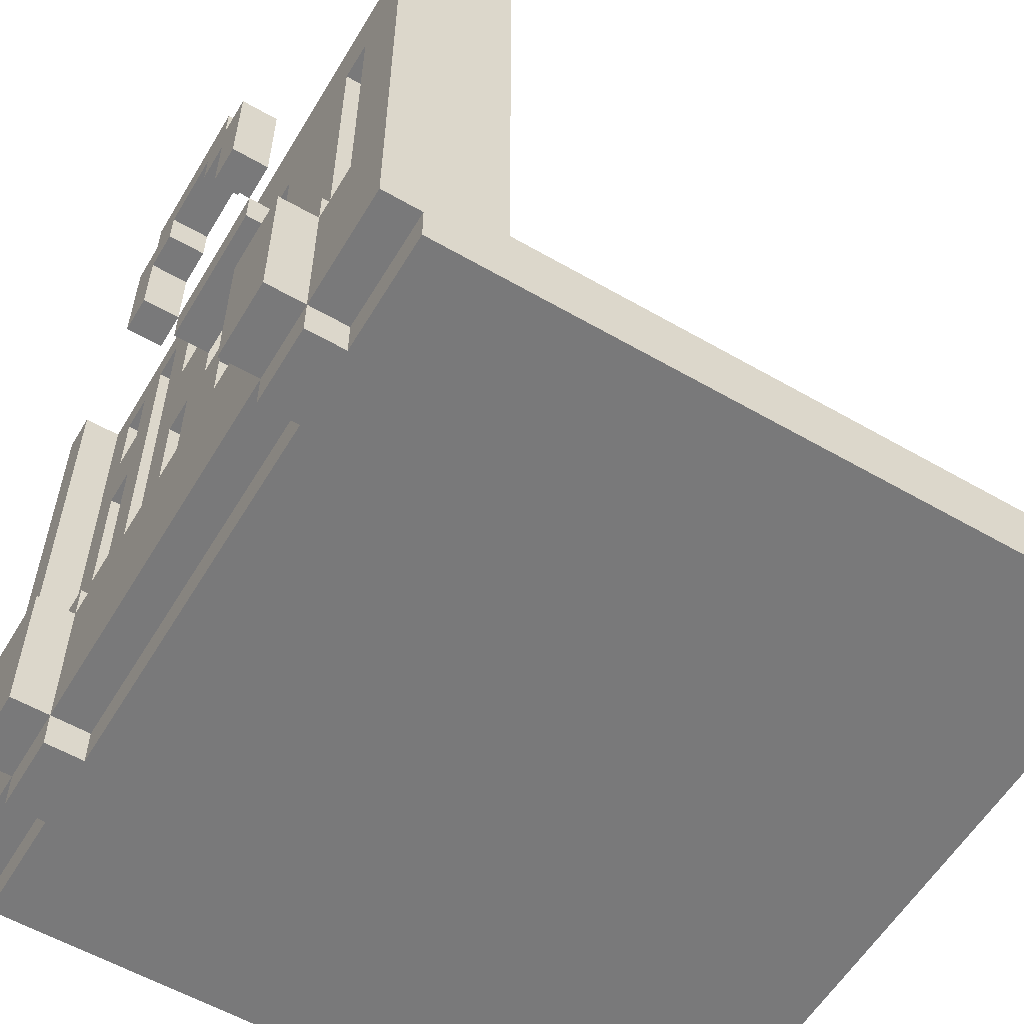
<metadata>
{"format":"obj","ext":"obj","renderer":"f3d","projection":"perspective","resolution":1024,"background":"white","views":[{"elev":-57.8,"azim":-120.8,"up":"+Y"}]}
</metadata>
<code>
o
v 0 0.4 0
v 0 0.4 -1.8
v 0 0.5 -1.8
v 0 0.5 -1.9
v 0 0.6 0
v 0 0.6 -1.6
v 0 2.4 -1.6
v 0 2.4 -1.9
v 0.3 0.4 -1.8
v 0.3 0.4 -1.9
v 0.3 0.5 -1.8
v 0.3 0.5 -1.9
v 0.3 0.5 -2
v 0.3 0.9 -1.8
v 0.3 0.9 -1.9
v 0.3 0.9 -2
v 0.3 1 -1.8
v 0.3 1 -1.9
v 0.3 1.1 -1.7
v 0.3 1.1 -1.8
v 0.3 1.9 -1.7
v 0.3 1.9 -1.8
v 0.3 2 -1.7
v 0.3 2 -1.8
v 0.3 2.3 -1.7
v 0.3 2.3 -1.8
v 0.5 1.2 -1.7
v 0.5 1.2 -1.8
v 0.5 2.2 -1.7
v 0.5 2.2 -1.8
v 0.7 1.9 -1.9
v 0.7 1.9 -2
v 0.7 2.2 -1.9
v 0.7 2.2 -2
v 0.8 1 -1.7
v 0.8 1 -1.8
v 0.8 1.6 -1.7
v 0.8 1.6 -1.8
v 0.8 1.8 -1.8
v 0.8 1.8 -1.9
v 0.8 1.9 -1.8
v 0.8 1.9 -1.9
v 0.8 2.2 -1.9
v 0.8 2.2 -2
v 0.8 2.3 -1.9
v 0.8 2.3 -2
v 0.9 1.8 -1.7
v 0.9 1.8 -1.8
v 0.9 1.9 -1.7
v 0.9 1.9 -1.8
v 1.1 1.3 -1.7
v 1.1 1.3 -1.8
v 1.1 1.6 -1.7
v 1.1 1.6 -1.8
v 1.1 2.1 -1.9
v 1.1 2.1 -2
v 1.1 2.2 -1.9
v 1.1 2.2 -2
v 1.2 1.7 -1.7
v 1.2 1.7 -1.8
v 1.2 1.8 -1.8
v 1.2 1.9 -1.8
v 1.2 1.9 -1.9
v 1.2 1.9 -2
v 1.2 2.1 -1.7
v 1.2 2.1 -1.8
v 1.2 2.1 -1.9
v 1.2 2.1 -2
v 1.4 1 -1.7
v 1.4 1 -1.8
v 1.4 1.7 -1.7
v 1.4 1.7 -1.8
v 1.4 2 -1.7
v 1.4 2 -1.8
v 1.4 2.3 -1.7
v 1.4 2.3 -1.8
v 1.5 0.4 -1.8
v 1.5 0.4 -1.9
v 1.5 0.5 -1.8
v 1.5 0.5 -1.9
v 1.5 0.5 -2
v 1.5 0.9 -1.8
v 1.5 0.9 -1.9
v 1.5 0.9 -2
v 1.5 1 -1.8
v 1.5 1 -1.9
v 1.6 1.1 -1.7
v 1.6 1.1 -1.8
v 1.6 2.3 -1.7
v 1.6 2.3 -1.8
v 1.8 1.1 -1.7
v 1.8 1.1 -1.8
v 1.8 1.4 -1.7
v 1.8 1.4 -1.8
v 1.8 1.5 -1.7
v 1.8 1.5 -1.8
v 1.8 1.9 -1.7
v 1.8 1.9 -1.8
v 1.8 2.1 -1.7
v 1.8 2.1 -1.8
v 1.8 2.3 -1.7
v 1.8 2.3 -1.8
v 1.9 0.5 -0.1
v 1.9 0.5 -1.5
v 1.9 0.6 -0.1
v 1.9 0.6 -1.5
v 1.9 0.9 -1.8
v 1.9 0.9 -1.9
v 1.9 2.4 -1.8
v 1.9 2.4 -1.9
v 0.1 0.5 -0.1
v 0.1 0.5 -1.5
v 0.1 0.6 -0.1
v 0.1 0.6 -1.5
v 0.1 0.9 -1.8
v 0.1 0.9 -1.9
v 0.1 2.4 -1.8
v 0.1 2.4 -1.9
v 0.2 1.1 -1.7
v 0.2 1.1 -1.8
v 0.2 1.9 -1.7
v 0.2 1.9 -1.8
v 0.2 2 -1.7
v 0.2 2 -1.8
v 0.2 2.3 -1.7
v 0.2 2.3 -1.8
v 0.4 1.2 -1.7
v 0.4 1.2 -1.8
v 0.4 2.2 -1.7
v 0.4 2.2 -1.8
v 0.5 0.4 -1.8
v 0.5 0.4 -1.9
v 0.5 0.5 -1.8
v 0.5 0.5 -1.9
v 0.5 0.5 -2
v 0.5 0.9 -1.8
v 0.5 0.9 -1.9
v 0.5 0.9 -2
v 0.5 1 -1.8
v 0.5 1 -1.9
v 0.7 1 -1.7
v 0.7 1 -1.8
v 0.7 1.6 -1.7
v 0.7 1.6 -1.8
v 0.8 1.7 -1.7
v 0.8 1.7 -1.8
v 0.8 1.8 -1.8
v 0.8 1.9 -1.8
v 0.8 1.9 -1.9
v 0.8 1.9 -2
v 0.8 2.1 -1.7
v 0.8 2.1 -1.8
v 0.8 2.1 -1.9
v 0.8 2.1 -2
v 0.9 2.1 -1.9
v 0.9 2.1 -2
v 0.9 2.2 -1.9
v 0.9 2.2 -2
v 1 1.3 -1.7
v 1 1.3 -1.8
v 1 1.6 -1.7
v 1 1.6 -1.8
v 1.1 1.8 -1.7
v 1.1 1.8 -1.8
v 1.1 1.9 -1.7
v 1.1 1.9 -1.8
v 1.2 1.8 -1.8
v 1.2 1.8 -1.9
v 1.2 1.9 -1.8
v 1.2 1.9 -1.9
v 1.2 2.2 -1.9
v 1.2 2.2 -2
v 1.2 2.3 -1.9
v 1.2 2.3 -2
v 1.3 1 -1.7
v 1.3 1 -1.8
v 1.3 1.7 -1.7
v 1.3 1.7 -1.8
v 1.3 1.9 -1.9
v 1.3 1.9 -2
v 1.3 2 -1.7
v 1.3 2 -1.8
v 1.3 2.2 -1.9
v 1.3 2.2 -2
v 1.3 2.3 -1.7
v 1.3 2.3 -1.8
v 1.5 1.1 -1.7
v 1.5 1.1 -1.8
v 1.5 2.3 -1.7
v 1.5 2.3 -1.8
v 1.7 0.4 -1.8
v 1.7 0.4 -1.9
v 1.7 0.5 -1.8
v 1.7 0.5 -1.9
v 1.7 0.5 -2
v 1.7 0.9 -1.8
v 1.7 0.9 -1.9
v 1.7 0.9 -2
v 1.7 1 -1.8
v 1.7 1 -1.9
v 1.7 1.1 -1.7
v 1.7 1.1 -1.8
v 1.7 1.4 -1.7
v 1.7 1.4 -1.8
v 1.7 1.5 -1.7
v 1.7 1.5 -1.8
v 1.7 1.9 -1.7
v 1.7 1.9 -1.8
v 1.7 2.1 -1.7
v 1.7 2.1 -1.8
v 1.7 2.3 -1.7
v 1.7 2.3 -1.8
v 2 0.4 0
v 2 0.4 -1.8
v 2 0.5 -1.8
v 2 0.5 -1.9
v 2 0.6 0
v 2 0.6 -1.6
v 2 2.4 -1.6
v 2 2.4 -1.9
v 0 0.4 0
v 0 0.6 0
v 2 0.4 0
v 2 0.6 0
v 0.1 0.5 -1.5
v 0.1 0.6 -1.5
v 1.9 0.5 -1.5
v 1.9 0.6 -1.5
v 0 0.6 -1.6
v 0 2.4 -1.6
v 0.1 0.6 -1.6
v 0.1 2.4 -1.6
v 1.9 0.6 -1.6
v 1.9 2.4 -1.6
v 2 0.6 -1.6
v 2 2.4 -1.6
v 0.8 1.8 -1.8
v 0.8 1.9 -1.8
v 0.9 1.8 -1.8
v 0.9 1.9 -1.8
v 1.1 1.8 -1.8
v 1.1 1.9 -1.8
v 1.2 1.8 -1.8
v 1.2 1.9 -1.8
v 0.7 1.9 -1.9
v 0.7 2.2 -1.9
v 0.8 1.9 -1.9
v 0.8 2.1 -1.9
v 0.8 2.2 -1.9
v 0.8 2.3 -1.9
v 0.9 2.1 -1.9
v 0.9 2.2 -1.9
v 1.1 2.1 -1.9
v 1.1 2.2 -1.9
v 1.2 1.9 -1.9
v 1.2 2.1 -1.9
v 1.2 2.2 -1.9
v 1.2 2.3 -1.9
v 1.3 1.9 -1.9
v 1.3 2.2 -1.9
v 0.1 0.5 -0.1
v 0.1 0.6 -0.1
v 1.9 0.5 -0.1
v 1.9 0.6 -0.1
v 0.2 1.1 -1.7
v 0.2 1.9 -1.7
v 0.2 2 -1.7
v 0.2 2.3 -1.7
v 0.3 1.1 -1.7
v 0.3 1.9 -1.7
v 0.3 2 -1.7
v 0.3 2.3 -1.7
v 0.4 1.2 -1.7
v 0.4 2.2 -1.7
v 0.5 1.2 -1.7
v 0.5 2.2 -1.7
v 0.7 1 -1.7
v 0.7 1.6 -1.7
v 0.8 1 -1.7
v 0.8 1.6 -1.7
v 0.8 1.7 -1.7
v 0.8 2.1 -1.7
v 0.9 1.8 -1.7
v 0.9 1.9 -1.7
v 1 1.3 -1.7
v 1 1.6 -1.7
v 1.1 1.3 -1.7
v 1.1 1.6 -1.7
v 1.1 1.8 -1.7
v 1.1 1.9 -1.7
v 1.2 1.7 -1.7
v 1.2 2.1 -1.7
v 1.3 1 -1.7
v 1.3 1.7 -1.7
v 1.3 2 -1.7
v 1.3 2.3 -1.7
v 1.4 1 -1.7
v 1.4 1.7 -1.7
v 1.4 2 -1.7
v 1.4 2.3 -1.7
v 1.5 1.1 -1.7
v 1.5 2.3 -1.7
v 1.6 1.1 -1.7
v 1.6 2.3 -1.7
v 1.7 1.1 -1.7
v 1.7 1.4 -1.7
v 1.7 1.5 -1.7
v 1.7 1.9 -1.7
v 1.7 2.1 -1.7
v 1.7 2.3 -1.7
v 1.8 1.1 -1.7
v 1.8 1.4 -1.7
v 1.8 1.5 -1.7
v 1.8 1.9 -1.7
v 1.8 2.1 -1.7
v 1.8 2.3 -1.7
v 0 0.4 -1.8
v 0 0.5 -1.8
v 0.1 0.9 -1.8
v 0.1 2.4 -1.8
v 0.2 1.1 -1.8
v 0.2 1.9 -1.8
v 0.2 2 -1.8
v 0.2 2.3 -1.8
v 0.3 0.4 -1.8
v 0.3 0.5 -1.8
v 0.3 0.9 -1.8
v 0.3 1 -1.8
v 0.3 1.1 -1.8
v 0.3 1.9 -1.8
v 0.3 2 -1.8
v 0.3 2.3 -1.8
v 0.4 1.2 -1.8
v 0.4 2.2 -1.8
v 0.5 0.4 -1.8
v 0.5 0.5 -1.8
v 0.5 0.9 -1.8
v 0.5 1 -1.8
v 0.5 1.2 -1.8
v 0.5 2.2 -1.8
v 0.7 1 -1.8
v 0.7 1.6 -1.8
v 0.8 1 -1.8
v 0.8 1.6 -1.8
v 0.8 1.7 -1.8
v 0.8 1.8 -1.8
v 0.8 1.9 -1.8
v 0.8 2.1 -1.8
v 1 1.3 -1.8
v 1 1.6 -1.8
v 1.1 1.3 -1.8
v 1.1 1.6 -1.8
v 1.2 1.7 -1.8
v 1.2 1.8 -1.8
v 1.2 1.9 -1.8
v 1.2 2.1 -1.8
v 1.3 1 -1.8
v 1.3 1.7 -1.8
v 1.3 2 -1.8
v 1.3 2.3 -1.8
v 1.4 1 -1.8
v 1.4 1.7 -1.8
v 1.4 2 -1.8
v 1.4 2.3 -1.8
v 1.5 0.4 -1.8
v 1.5 0.5 -1.8
v 1.5 0.9 -1.8
v 1.5 1 -1.8
v 1.5 1.1 -1.8
v 1.5 2.3 -1.8
v 1.6 1.1 -1.8
v 1.6 2.3 -1.8
v 1.7 0.4 -1.8
v 1.7 0.5 -1.8
v 1.7 0.9 -1.8
v 1.7 1 -1.8
v 1.7 1.1 -1.8
v 1.7 1.4 -1.8
v 1.7 1.5 -1.8
v 1.7 1.9 -1.8
v 1.7 2.1 -1.8
v 1.7 2.3 -1.8
v 1.8 1.1 -1.8
v 1.8 1.4 -1.8
v 1.8 1.5 -1.8
v 1.8 1.9 -1.8
v 1.8 2.1 -1.8
v 1.8 2.3 -1.8
v 1.9 0.9 -1.8
v 1.9 2.4 -1.8
v 2 0.4 -1.8
v 2 0.5 -1.8
v 0 0.5 -1.9
v 0 2.4 -1.9
v 0.1 0.9 -1.9
v 0.1 2.4 -1.9
v 0.3 0.4 -1.9
v 0.3 0.5 -1.9
v 0.3 0.9 -1.9
v 0.3 1 -1.9
v 0.5 0.4 -1.9
v 0.5 0.5 -1.9
v 0.5 0.9 -1.9
v 0.5 1 -1.9
v 0.8 1.8 -1.9
v 0.8 1.9 -1.9
v 0.9 1.8 -1.9
v 0.9 1.9 -1.9
v 1.1 1.8 -1.9
v 1.1 1.9 -1.9
v 1.2 1.8 -1.9
v 1.2 1.9 -1.9
v 1.5 0.4 -1.9
v 1.5 0.5 -1.9
v 1.5 0.9 -1.9
v 1.5 1 -1.9
v 1.7 0.4 -1.9
v 1.7 0.5 -1.9
v 1.7 0.9 -1.9
v 1.7 1 -1.9
v 1.9 0.9 -1.9
v 1.9 2.4 -1.9
v 2 0.5 -1.9
v 2 2.4 -1.9
v 0.3 0.5 -2
v 0.3 0.9 -2
v 0.5 0.5 -2
v 0.5 0.9 -2
v 0.7 1.9 -2
v 0.7 2.2 -2
v 0.8 1.9 -2
v 0.8 2.1 -2
v 0.8 2.2 -2
v 0.8 2.3 -2
v 0.9 2.1 -2
v 0.9 2.2 -2
v 1.1 2.1 -2
v 1.1 2.2 -2
v 1.2 1.9 -2
v 1.2 2.1 -2
v 1.2 2.2 -2
v 1.2 2.3 -2
v 1.3 1.9 -2
v 1.3 2.2 -2
v 1.5 0.5 -2
v 1.5 0.9 -2
v 1.7 0.5 -2
v 1.7 0.9 -2
v 0 0.4 0
v 2 0.4 0
v 0.1 0.4 -0.1
v 1.9 0.4 -0.1
v 0.1 0.4 -1.5
v 1.9 0.4 -1.5
v 0 0.4 -1.8
v 0.3 0.4 -1.8
v 0.5 0.4 -1.8
v 1.5 0.4 -1.8
v 1.7 0.4 -1.8
v 2 0.4 -1.8
v 0.3 0.4 -1.9
v 0.5 0.4 -1.9
v 1.5 0.4 -1.9
v 1.7 0.4 -1.9
v 0 0.5 -1.8
v 0.3 0.5 -1.8
v 0.5 0.5 -1.8
v 1.5 0.5 -1.8
v 1.7 0.5 -1.8
v 2 0.5 -1.8
v 0 0.5 -1.9
v 0.3 0.5 -1.9
v 0.5 0.5 -1.9
v 1.5 0.5 -1.9
v 1.7 0.5 -1.9
v 2 0.5 -1.9
v 0.3 0.5 -2
v 0.5 0.5 -2
v 1.5 0.5 -2
v 1.7 0.5 -2
v 1.7 1.4 -1.7
v 1.8 1.4 -1.7
v 1.7 1.4 -1.8
v 1.8 1.4 -1.8
v 0.7 1.6 -1.7
v 0.8 1.6 -1.7
v 1 1.6 -1.7
v 1.1 1.6 -1.7
v 0.7 1.6 -1.8
v 0.8 1.6 -1.8
v 1 1.6 -1.8
v 1.1 1.6 -1.8
v 1.3 1.7 -1.7
v 1.4 1.7 -1.7
v 1.3 1.7 -1.8
v 1.4 1.7 -1.8
v 0.9 1.8 -1.7
v 1.1 1.8 -1.7
v 0.8 1.8 -1.8
v 0.9 1.8 -1.8
v 1.1 1.8 -1.8
v 1.2 1.8 -1.8
v 0.8 1.8 -1.9
v 0.9 1.8 -1.9
v 1.1 1.8 -1.9
v 1.2 1.8 -1.9
v 0.2 1.9 -1.7
v 0.3 1.9 -1.7
v 1.7 1.9 -1.7
v 1.8 1.9 -1.7
v 0.2 1.9 -1.8
v 0.3 1.9 -1.8
v 1.7 1.9 -1.8
v 1.8 1.9 -1.8
v 0.7 1.9 -1.9
v 0.8 1.9 -1.9
v 1.2 1.9 -1.9
v 1.3 1.9 -1.9
v 0.7 1.9 -2
v 0.8 1.9 -2
v 1.2 1.9 -2
v 1.3 1.9 -2
v 0.8 2.1 -1.7
v 1.2 2.1 -1.7
v 0.8 2.1 -1.8
v 1.2 2.1 -1.8
v 0.8 2.1 -1.9
v 0.9 2.1 -1.9
v 1.1 2.1 -1.9
v 1.2 2.1 -1.9
v 0.8 2.1 -2
v 0.9 2.1 -2
v 1.1 2.1 -2
v 1.2 2.1 -2
v 0.4 2.2 -1.7
v 0.5 2.2 -1.7
v 0.4 2.2 -1.8
v 0.5 2.2 -1.8
v 0.9 2.2 -1.9
v 1.1 2.2 -1.9
v 0.9 2.2 -2
v 1.1 2.2 -2
v 0.2 2.3 -1.7
v 0.3 2.3 -1.7
v 1.3 2.3 -1.7
v 1.4 2.3 -1.7
v 1.5 2.3 -1.7
v 1.6 2.3 -1.7
v 1.7 2.3 -1.7
v 1.8 2.3 -1.7
v 0.2 2.3 -1.8
v 0.3 2.3 -1.8
v 1.3 2.3 -1.8
v 1.4 2.3 -1.8
v 1.5 2.3 -1.8
v 1.6 2.3 -1.8
v 1.7 2.3 -1.8
v 1.8 2.3 -1.8
v 0.1 0.5 -0.1
v 1.9 0.5 -0.1
v 0.1 0.5 -1.5
v 1.9 0.5 -1.5
v 0 0.6 0
v 2 0.6 0
v 0.1 0.6 -0.1
v 1.9 0.6 -0.1
v 0.1 0.6 -1.5
v 1.9 0.6 -1.5
v 0 0.6 -1.6
v 0.1 0.6 -1.6
v 1.9 0.6 -1.6
v 2 0.6 -1.6
v 0.1 0.9 -1.8
v 0.3 0.9 -1.8
v 0.5 0.9 -1.8
v 1.5 0.9 -1.8
v 1.7 0.9 -1.8
v 1.9 0.9 -1.8
v 0.1 0.9 -1.9
v 0.3 0.9 -1.9
v 0.5 0.9 -1.9
v 1.5 0.9 -1.9
v 1.7 0.9 -1.9
v 1.9 0.9 -1.9
v 0.3 0.9 -2
v 0.5 0.9 -2
v 1.5 0.9 -2
v 1.7 0.9 -2
v 0.7 1 -1.7
v 0.8 1 -1.7
v 1.3 1 -1.7
v 1.4 1 -1.7
v 0.3 1 -1.8
v 0.5 1 -1.8
v 0.7 1 -1.8
v 0.8 1 -1.8
v 1.3 1 -1.8
v 1.4 1 -1.8
v 1.5 1 -1.8
v 1.7 1 -1.8
v 0.3 1 -1.9
v 0.5 1 -1.9
v 1.5 1 -1.9
v 1.7 1 -1.9
v 0.2 1.1 -1.7
v 0.3 1.1 -1.7
v 1.5 1.1 -1.7
v 1.6 1.1 -1.7
v 1.7 1.1 -1.7
v 1.8 1.1 -1.7
v 0.2 1.1 -1.8
v 0.3 1.1 -1.8
v 1.5 1.1 -1.8
v 1.6 1.1 -1.8
v 1.7 1.1 -1.8
v 1.8 1.1 -1.8
v 0.4 1.2 -1.7
v 0.5 1.2 -1.7
v 0.4 1.2 -1.8
v 0.5 1.2 -1.8
v 1 1.3 -1.7
v 1.1 1.3 -1.7
v 1 1.3 -1.8
v 1.1 1.3 -1.8
v 1.7 1.5 -1.7
v 1.8 1.5 -1.7
v 1.7 1.5 -1.8
v 1.8 1.5 -1.8
v 0.8 1.7 -1.7
v 1.2 1.7 -1.7
v 0.8 1.7 -1.8
v 1.2 1.7 -1.8
v 0.9 1.9 -1.7
v 1.1 1.9 -1.7
v 0.8 1.9 -1.8
v 0.9 1.9 -1.8
v 1.1 1.9 -1.8
v 1.2 1.9 -1.8
v 0.8 1.9 -1.9
v 0.9 1.9 -1.9
v 1.1 1.9 -1.9
v 1.2 1.9 -1.9
v 0.2 2 -1.7
v 0.3 2 -1.7
v 1.3 2 -1.7
v 1.4 2 -1.7
v 0.2 2 -1.8
v 0.3 2 -1.8
v 1.3 2 -1.8
v 1.4 2 -1.8
v 1.7 2.1 -1.7
v 1.8 2.1 -1.7
v 1.7 2.1 -1.8
v 1.8 2.1 -1.8
v 0.7 2.2 -1.9
v 0.8 2.2 -1.9
v 1.2 2.2 -1.9
v 1.3 2.2 -1.9
v 0.7 2.2 -2
v 0.8 2.2 -2
v 1.2 2.2 -2
v 1.3 2.2 -2
v 0.8 2.3 -1.9
v 1.2 2.3 -1.9
v 0.8 2.3 -2
v 1.2 2.3 -2
v 0 2.4 -1.6
v 0.1 2.4 -1.6
v 1.9 2.4 -1.6
v 2 2.4 -1.6
v 0.1 2.4 -1.8
v 1.9 2.4 -1.8
v 0 2.4 -1.9
v 0.1 2.4 -1.9
v 1.9 2.4 -1.9
v 2 2.4 -1.9
f 3 2 1
f 5 3 1
f 5 4 3
f 6 4 5
f 7 4 6
f 8 4 7
f 11 10 9
f 12 10 11
f 15 13 12
f 16 13 15
f 17 15 14
f 18 15 17
f 21 20 19
f 22 20 21
f 25 24 23
f 26 24 25
f 29 28 27
f 30 28 29
f 33 32 31
f 34 32 33
f 37 36 35
f 38 36 37
f 41 40 39
f 42 40 41
f 45 44 43
f 46 44 45
f 49 48 47
f 50 48 49
f 53 52 51
f 54 52 53
f 57 56 55
f 58 56 57
f 61 60 59
f 62 61 59
f 65 62 59
f 66 62 65
f 67 64 63
f 68 64 67
f 71 70 69
f 72 70 71
f 75 74 73
f 76 74 75
f 79 78 77
f 80 78 79
f 83 81 80
f 84 81 83
f 85 83 82
f 86 83 85
f 89 88 87
f 90 88 89
f 93 92 91
f 94 92 93
f 97 96 95
f 98 96 97
f 101 100 99
f 102 100 101
f 105 104 103
f 106 104 105
f 109 108 107
f 110 108 109
f 111 112 113
f 113 112 114
f 115 116 117
f 117 116 118
f 119 120 121
f 121 120 122
f 123 124 125
f 125 124 126
f 127 128 129
f 129 128 130
f 131 132 133
f 133 132 134
f 134 135 137
f 137 135 138
f 136 137 139
f 139 137 140
f 141 142 143
f 143 142 144
f 145 146 147
f 145 147 148
f 145 148 151
f 151 148 152
f 149 150 153
f 153 150 154
f 155 156 157
f 157 156 158
f 159 160 161
f 161 160 162
f 163 164 165
f 165 164 166
f 167 168 169
f 169 168 170
f 171 172 173
f 173 172 174
f 175 176 177
f 177 176 178
f 179 180 183
f 183 180 184
f 181 182 185
f 185 182 186
f 187 188 189
f 189 188 190
f 191 192 193
f 193 192 194
f 194 195 197
f 197 195 198
f 196 197 199
f 199 197 200
f 201 202 203
f 203 202 204
f 205 206 207
f 207 206 208
f 209 210 211
f 211 210 212
f 213 214 215
f 213 215 217
f 215 216 217
f 217 216 218
f 218 216 219
f 219 216 220
f 223 222 221
f 224 222 223
f 227 226 225
f 228 226 227
f 231 230 229
f 232 230 231
f 233 232 231
f 234 232 233
f 235 234 233
f 236 234 235
f 239 238 237
f 240 238 239
f 243 242 241
f 244 242 243
f 247 246 245
f 248 246 247
f 249 246 248
f 251 250 249
f 251 249 248
f 252 250 251
f 254 250 252
f 256 254 253
f 257 250 254
f 257 254 256
f 258 250 257
f 259 256 255
f 259 257 256
f 260 257 259
f 261 262 263
f 263 262 264
f 265 266 269
f 269 266 270
f 267 268 271
f 271 268 272
f 273 274 275
f 275 274 276
f 277 278 279
f 279 278 280
f 281 282 283
f 283 282 284
f 285 286 287
f 287 286 288
f 281 283 289
f 284 282 290
f 289 290 291
f 281 289 291
f 290 282 292
f 291 290 292
f 293 294 297
f 297 294 298
f 295 296 299
f 299 296 300
f 301 302 303
f 303 302 304
f 305 306 311
f 311 306 312
f 307 308 313
f 313 308 314
f 309 310 315
f 315 310 316
f 319 320 321
f 321 320 322
f 322 320 323
f 323 320 324
f 317 318 325
f 325 318 326
f 319 321 327
f 327 321 328
f 328 321 329
f 322 323 330
f 330 323 331
f 324 320 332
f 330 331 333
f 331 332 333
f 328 329 333
f 329 330 333
f 333 332 334
f 328 333 338
f 338 333 339
f 334 332 340
f 338 339 341
f 339 340 341
f 337 338 341
f 341 340 342
f 337 341 343
f 342 340 344
f 344 340 345
f 345 340 346
f 346 340 347
f 347 340 348
f 343 344 349
f 344 345 349
f 349 345 350
f 343 349 351
f 350 345 352
f 352 345 353
f 351 352 353
f 348 340 356
f 337 343 357
f 355 356 357
f 354 355 357
f 343 351 357
f 353 354 357
f 351 353 357
f 357 356 358
f 358 356 359
f 332 320 360
f 359 356 360
f 340 332 360
f 356 340 360
f 337 357 361
f 358 359 362
f 362 359 363
f 360 320 364
f 335 336 365
f 365 336 366
f 337 361 367
f 363 364 367
f 362 363 367
f 361 362 367
f 367 364 368
f 368 364 369
f 364 320 370
f 369 364 370
f 368 369 371
f 370 320 372
f 368 371 376
f 371 372 376
f 376 372 377
f 377 372 378
f 378 372 379
f 379 372 380
f 380 372 381
f 372 320 382
f 381 372 382
f 375 376 383
f 376 377 383
f 378 379 384
f 384 379 385
f 380 381 386
f 386 381 387
f 382 320 388
f 384 385 389
f 387 388 389
f 386 387 389
f 375 383 389
f 385 386 389
f 383 384 389
f 388 320 390
f 389 388 390
f 373 374 391
f 391 374 392
f 393 394 395
f 395 394 396
f 393 395 398
f 398 395 399
f 397 398 401
f 401 398 402
f 399 400 403
f 403 400 404
f 405 406 407
f 407 406 408
f 407 408 409
f 409 408 410
f 409 410 411
f 411 410 412
f 402 403 414
f 414 403 415
f 413 414 417
f 417 414 418
f 415 416 419
f 419 416 420
f 418 419 421
f 418 421 423
f 421 422 423
f 423 422 424
f 425 426 427
f 427 426 428
f 429 430 431
f 431 430 432
f 432 430 433
f 433 434 435
f 432 433 435
f 435 434 436
f 436 434 438
f 437 438 440
f 438 434 441
f 440 438 441
f 441 434 442
f 439 440 443
f 440 441 443
f 443 441 444
f 445 446 447
f 447 446 448
f 451 450 449
f 452 450 451
f 453 451 449
f 453 452 451
f 454 450 452
f 454 452 453
f 455 453 449
f 455 454 453
f 456 454 455
f 457 454 456
f 458 454 457
f 459 454 458
f 460 450 454
f 460 454 459
f 461 457 456
f 462 457 461
f 463 459 458
f 464 459 463
f 471 466 465
f 472 466 471
f 473 468 467
f 474 468 473
f 475 470 469
f 476 470 475
f 477 473 472
f 478 473 477
f 479 475 474
f 480 475 479
f 483 482 481
f 484 482 483
f 489 486 485
f 490 486 489
f 491 488 487
f 492 488 491
f 495 494 493
f 496 494 495
f 500 498 497
f 501 498 500
f 503 500 499
f 504 501 500
f 504 500 503
f 505 502 501
f 505 501 504
f 506 502 505
f 511 508 507
f 512 508 511
f 513 510 509
f 514 510 513
f 519 516 515
f 520 516 519
f 521 518 517
f 522 518 521
f 525 524 523
f 526 524 525
f 531 528 527
f 532 528 531
f 533 530 529
f 534 530 533
f 537 536 535
f 538 536 537
f 541 540 539
f 542 540 541
f 551 544 543
f 552 544 551
f 553 546 545
f 554 546 553
f 555 548 547
f 556 548 555
f 557 550 549
f 558 550 557
f 559 560 561
f 561 560 562
f 563 564 565
f 565 564 566
f 563 565 567
f 566 564 568
f 563 567 569
f 567 568 569
f 569 568 570
f 568 564 571
f 570 568 571
f 571 564 572
f 573 574 579
f 579 574 580
f 575 576 581
f 581 576 582
f 577 578 583
f 583 578 584
f 580 581 585
f 585 581 586
f 582 583 587
f 587 583 588
f 589 590 595
f 595 590 596
f 591 592 597
f 597 592 598
f 593 594 601
f 601 594 602
f 599 600 603
f 603 600 604
f 605 606 611
f 611 606 612
f 607 608 613
f 613 608 614
f 609 610 615
f 615 610 616
f 617 618 619
f 619 618 620
f 621 622 623
f 623 622 624
f 625 626 627
f 627 626 628
f 629 630 631
f 631 630 632
f 633 634 636
f 636 634 637
f 635 636 639
f 636 637 640
f 639 636 640
f 637 638 641
f 640 637 641
f 641 638 642
f 643 644 647
f 647 644 648
f 645 646 649
f 649 646 650
f 651 652 653
f 653 652 654
f 655 656 659
f 659 656 660
f 657 658 661
f 661 658 662
f 663 664 665
f 665 664 666
f 667 668 671
f 668 669 671
f 669 670 672
f 671 669 672
f 667 671 673
f 673 671 674
f 672 670 675
f 675 670 676

</code>
